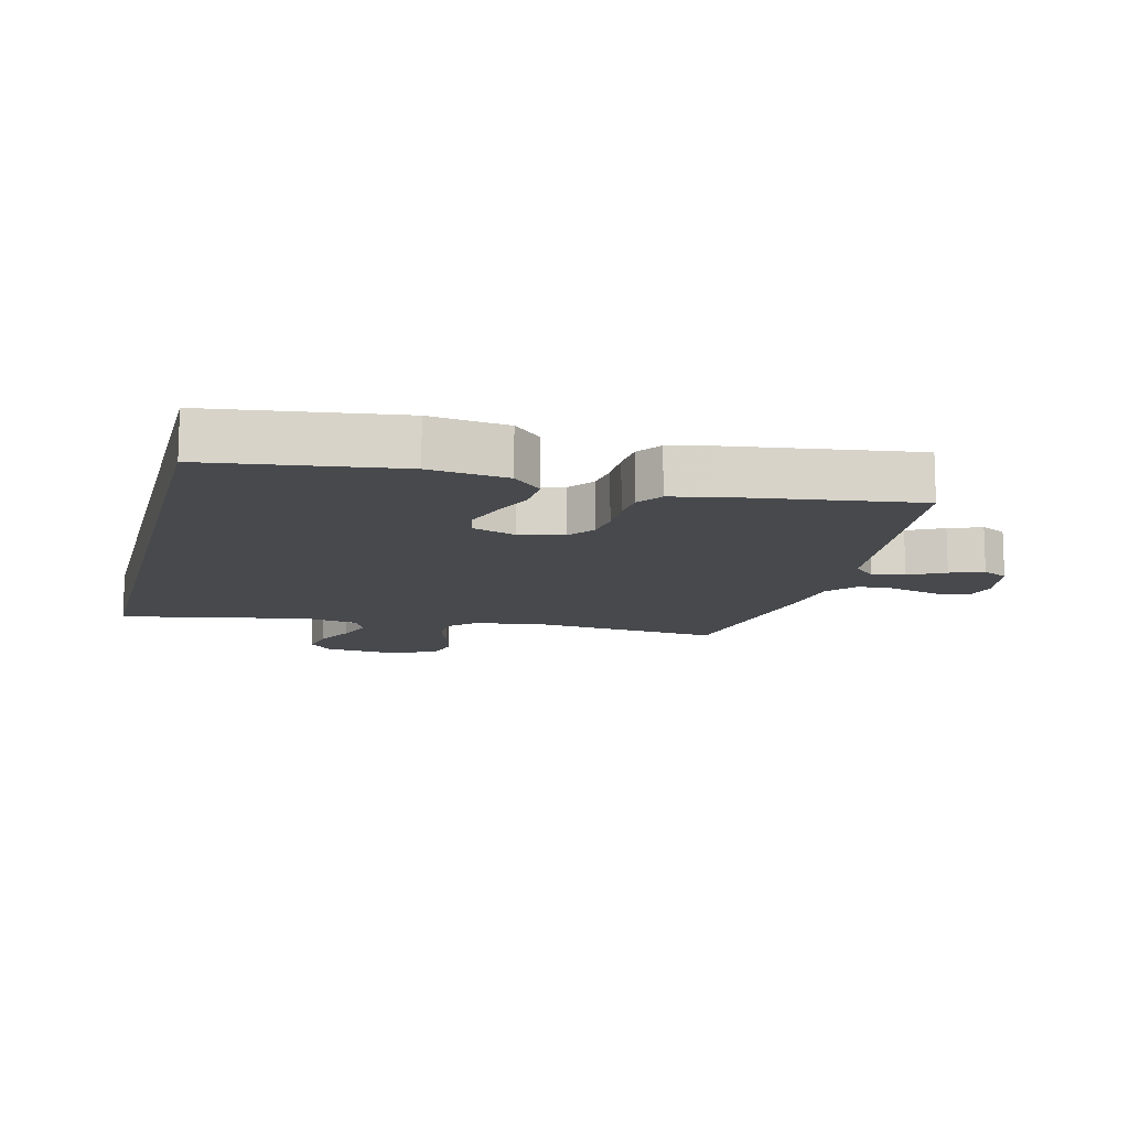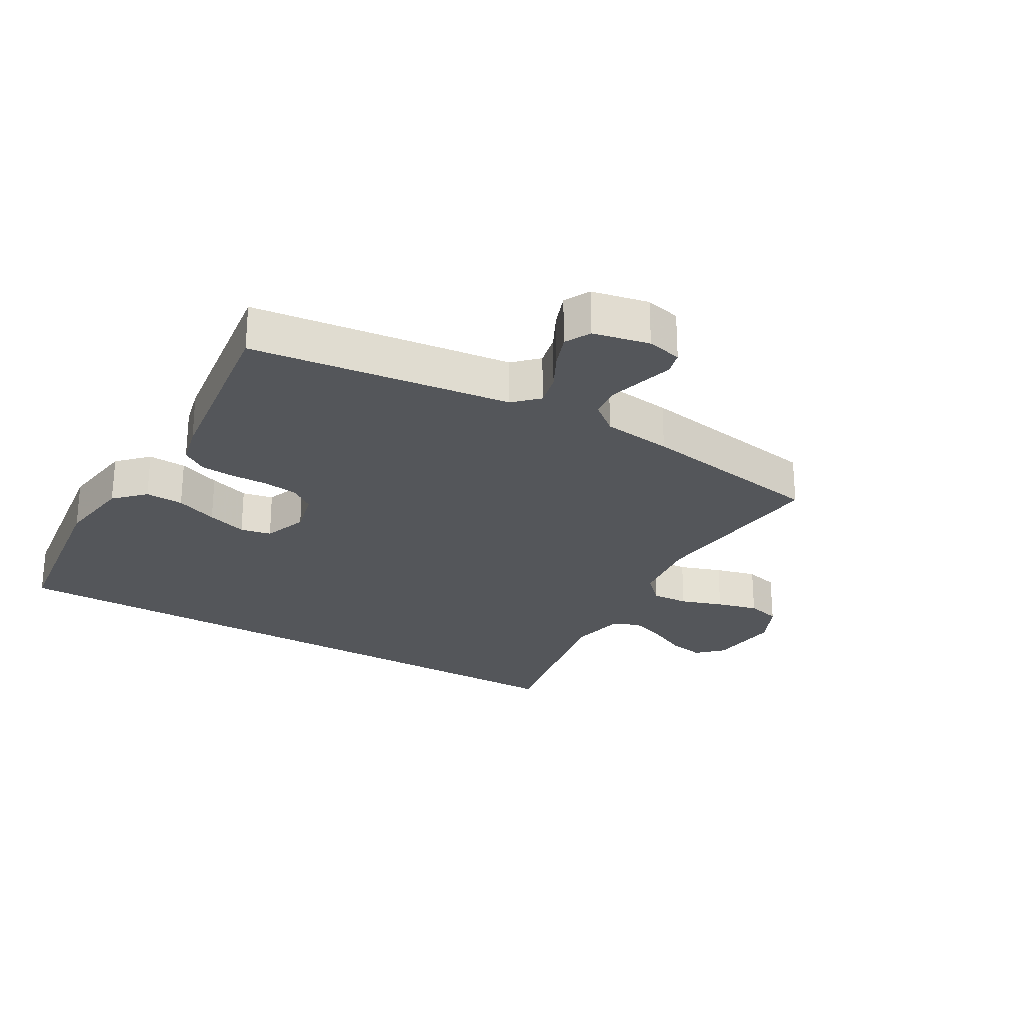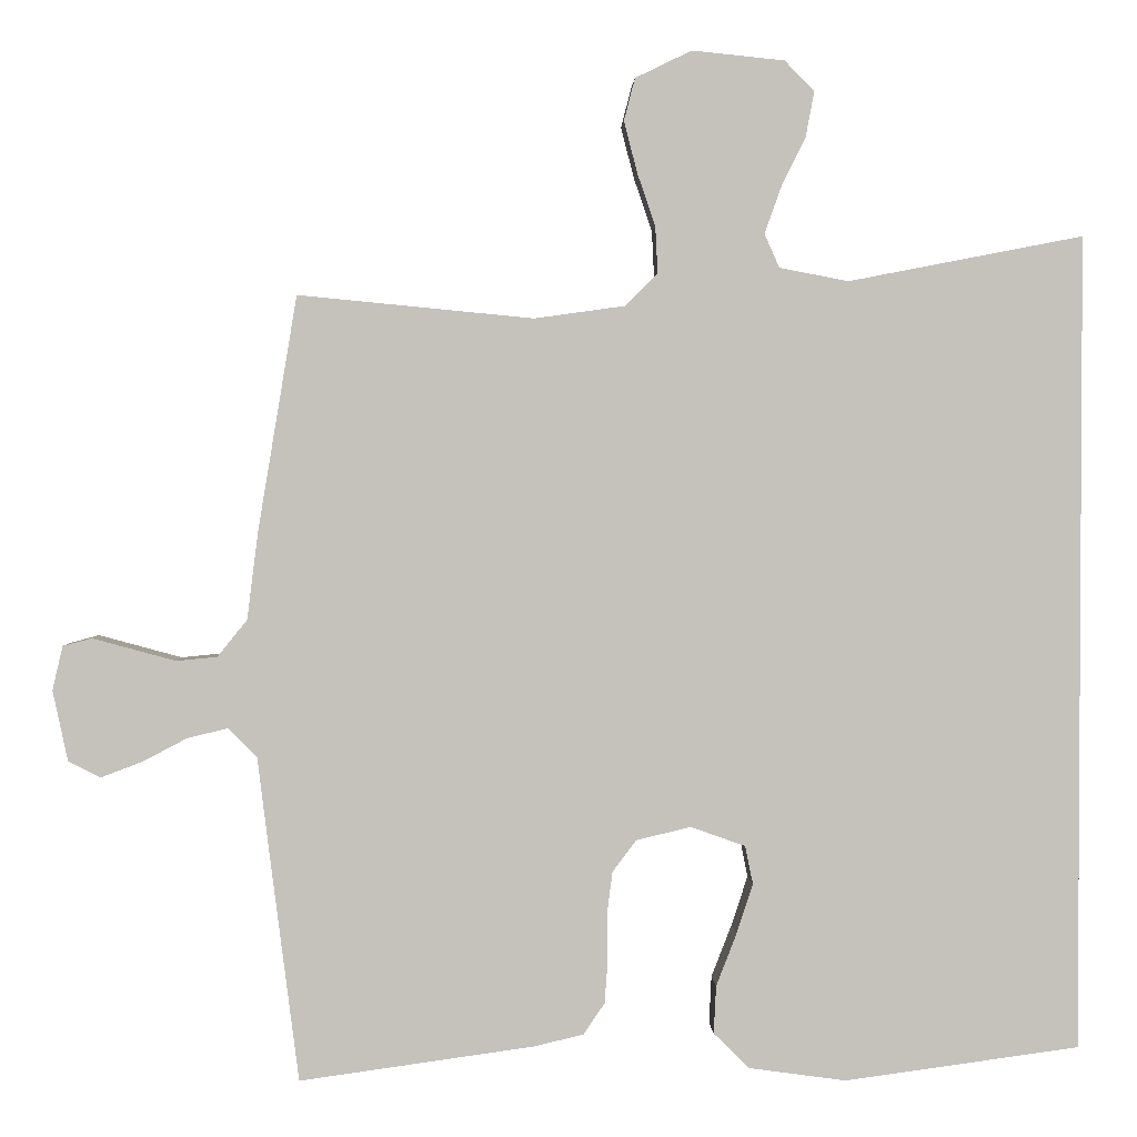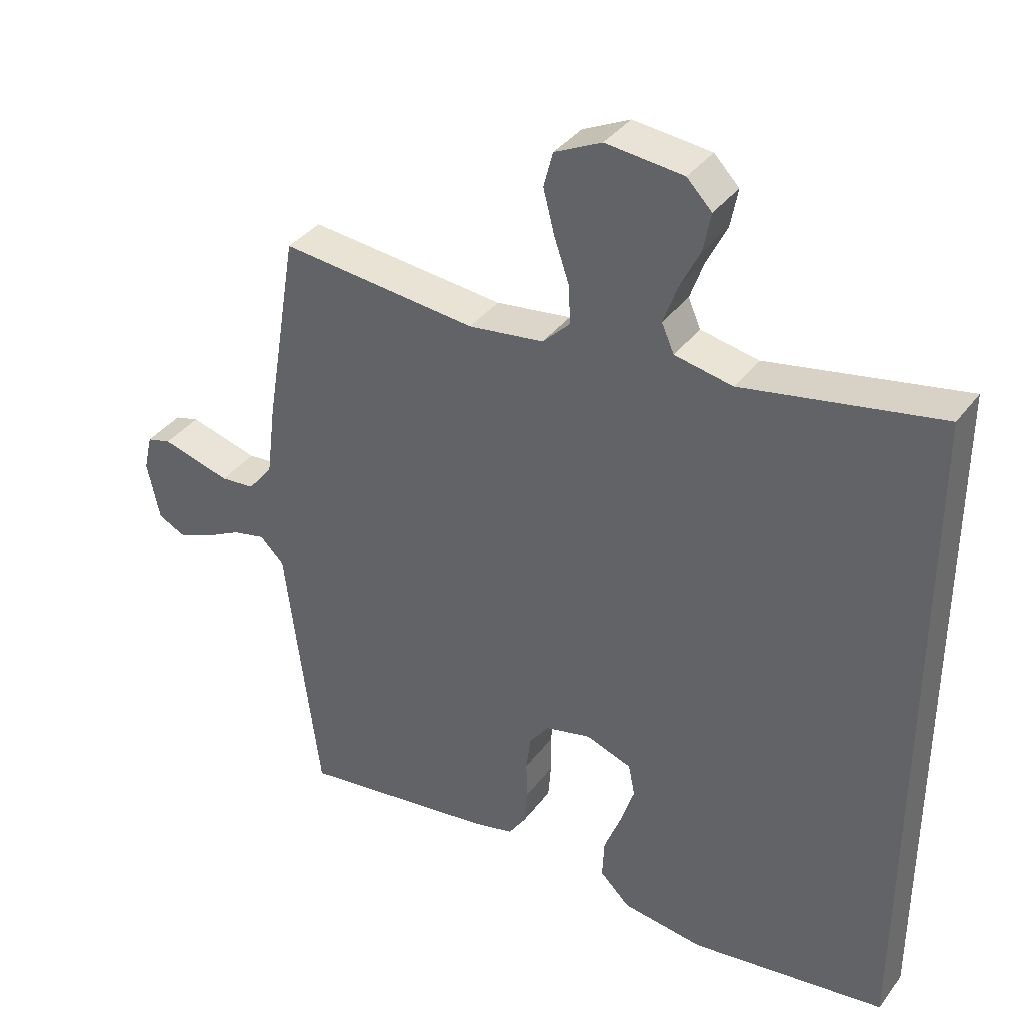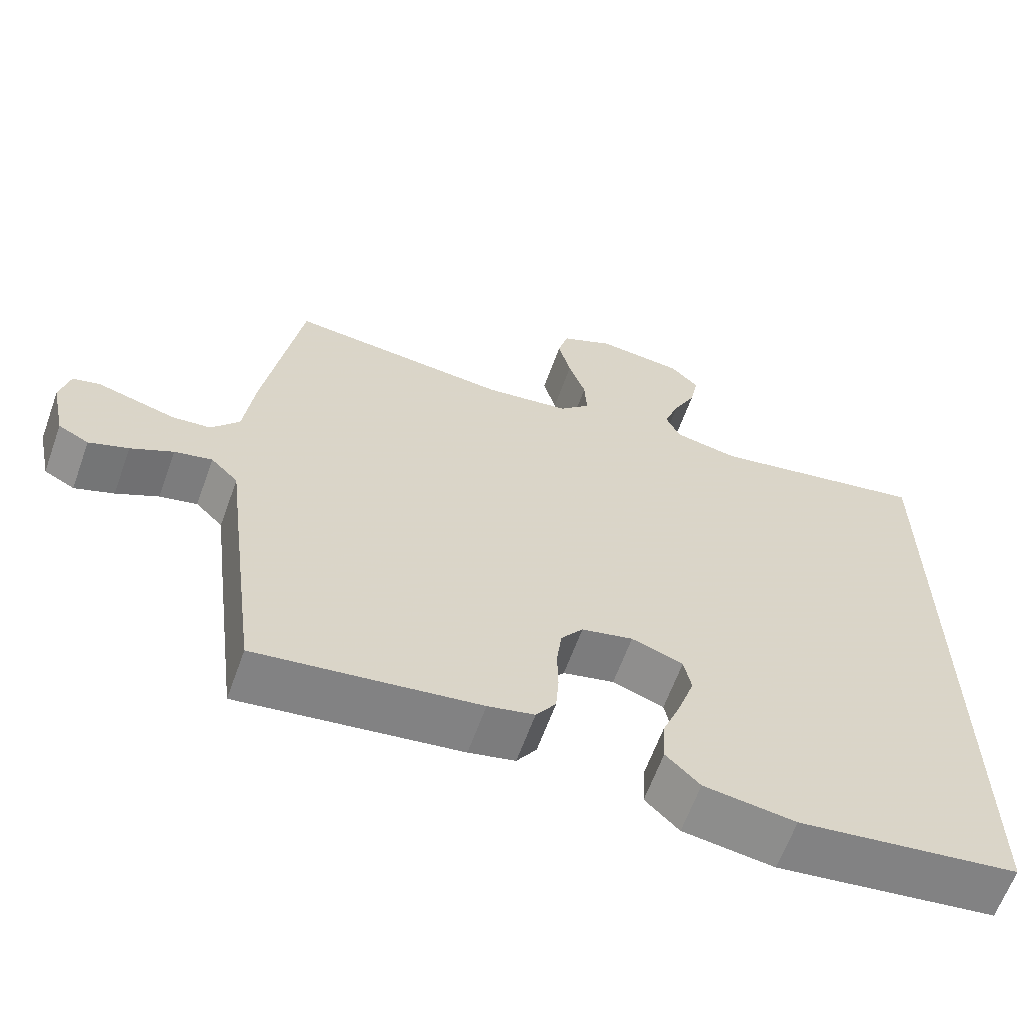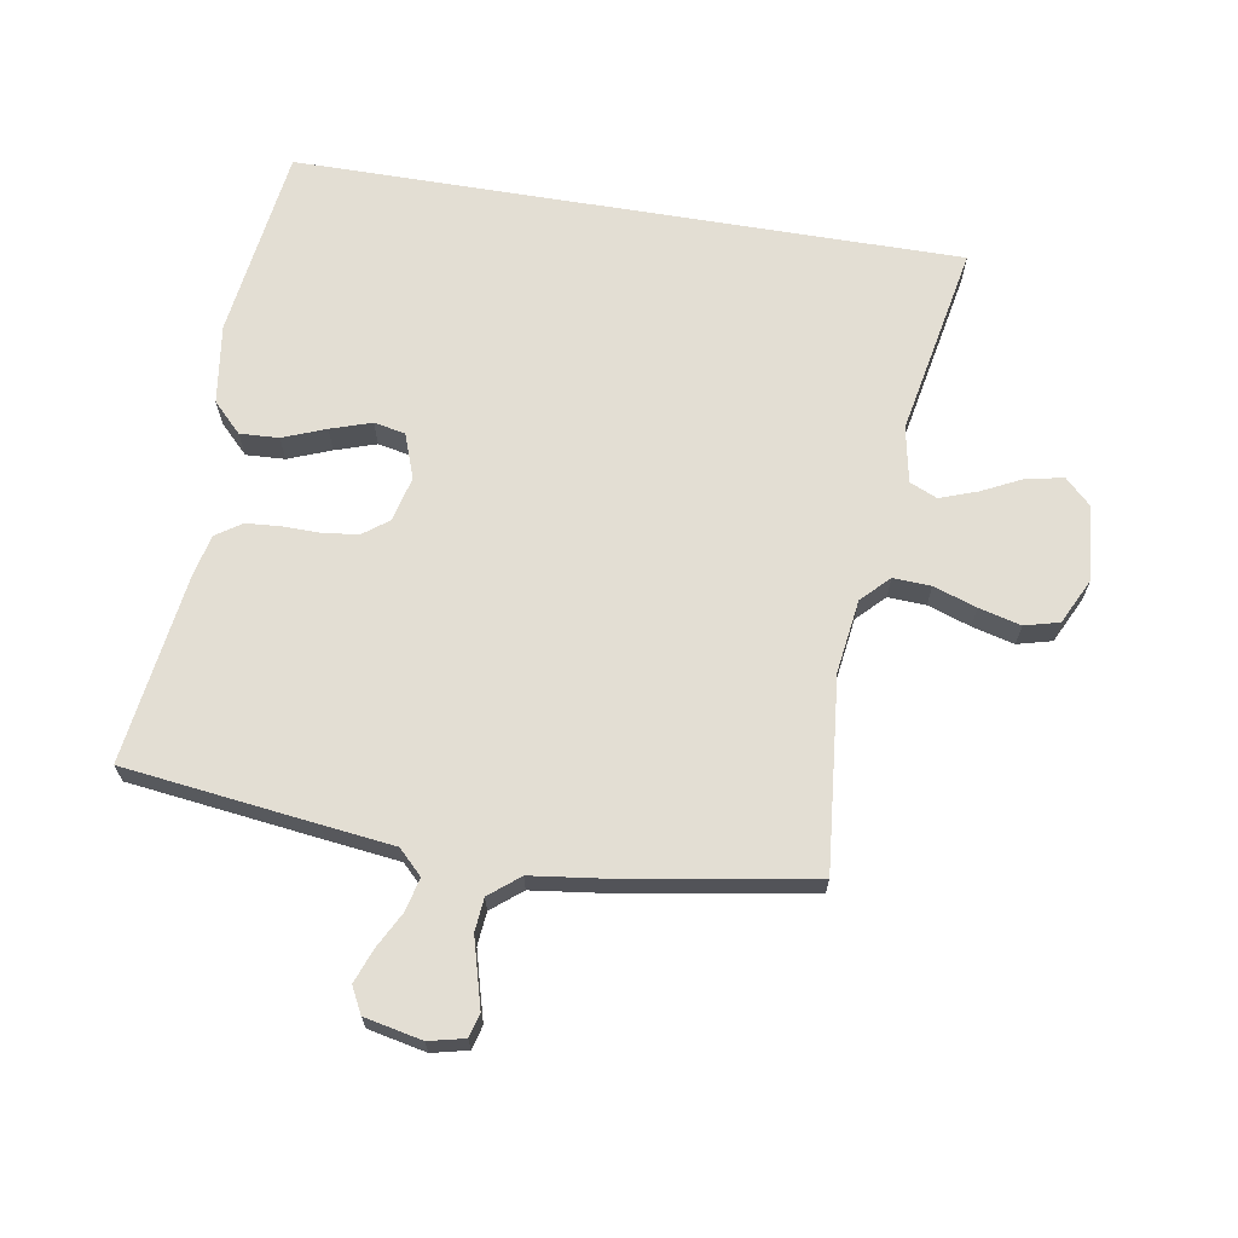
<metadata>
{"format":"obj","ext":"obj","renderer":"f3d","projection":"perspective","resolution":1024,"background":"white","views":[{"elev":-12.3,"azim":165.6,"up":"+Y"},{"elev":-25.4,"azim":-120.5,"up":"+Y"},{"elev":1.9,"azim":-2.0,"up":"+Z"},{"elev":37.2,"azim":32.3,"up":"+Z"},{"elev":-63.1,"azim":-19.8,"up":"+Z"},{"elev":67.3,"azim":-80.6,"up":"+Y"}]}
</metadata>
<code>
v 0.5 0.07 -0.464
v 0.2 0.07 -0.505
v 0.076 0.07 -0.488
v 0.03 0.07 -0.443
v 0.033 0.07 -0.382
v 0.059 0.07 -0.315
v 0.08 0.07 -0.251
v 0.07 0.07 -0.202
v 0 0.07 -0.177
v -0.07 0.07 -0.194
v -0.1 0.07 -0.234
v -0.107 0.07 -0.289
v -0.106 0.07 -0.349
v -0.11 0.07 -0.403
v -0.137 0.07 -0.443
v -0.2 0.07 -0.458
v -0.5 0.07 -0.5
v -0.538 0.07 -0.2
v -0.552 0.07 -0.086
v -0.589 0.07 -0.049
v -0.64 0.07 -0.061
v -0.697 0.07 -0.091
v -0.75 0.07 -0.111
v -0.791 0.07 -0.09
v -0.81 0.07 0
v -0.797 0.07 0.056
v -0.76 0.07 0.066
v -0.709 0.07 0.052
v -0.654 0.07 0.037
v -0.602 0.07 0.042
v -0.564 0.07 0.089
v -0.55 0.07 0.2
v -0.5 0.07 0.5
v -0.2 0.07 0.471
v -0.085 0.07 0.487
v -0.043 0.07 0.529
v -0.046 0.07 0.588
v -0.069 0.07 0.655
v -0.086 0.07 0.721
v -0.072 0.07 0.775
v 0 0.07 0.81
v 0.118 0.07 0.798
v 0.156 0.07 0.759
v 0.145 0.07 0.701
v 0.114 0.07 0.638
v 0.093 0.07 0.579
v 0.112 0.07 0.536
v 0.2 0.07 0.519
v 0.5 0.07 0.577
v 0.5 0 -0.464
v 0.2 0 -0.505
v 0.076 0 -0.488
v 0.03 0 -0.443
v 0.033 0 -0.382
v 0.059 0 -0.315
v 0.08 0 -0.251
v 0.07 0 -0.202
v 0 0 -0.177
v -0.07 0 -0.194
v -0.1 0 -0.234
v -0.107 0 -0.289
v -0.106 0 -0.349
v -0.11 0 -0.403
v -0.137 0 -0.443
v -0.2 0 -0.458
v -0.5 0 -0.5
v -0.538 0 -0.2
v -0.552 0 -0.086
v -0.589 0 -0.049
v -0.64 0 -0.061
v -0.697 0 -0.091
v -0.75 0 -0.111
v -0.791 0 -0.09
v -0.81 0 0
v -0.797 0 0.056
v -0.76 0 0.066
v -0.709 0 0.052
v -0.654 0 0.037
v -0.602 0 0.042
v -0.564 0 0.089
v -0.55 0 0.2
v -0.5 0 0.5
v -0.2 0 0.471
v -0.085 0 0.487
v -0.043 0 0.529
v -0.046 0 0.588
v -0.069 0 0.655
v -0.086 0 0.721
v -0.072 0 0.775
v 0 0 0.81
v 0.118 0 0.798
v 0.156 0 0.759
v 0.145 0 0.701
v 0.114 0 0.638
v 0.093 0 0.579
v 0.112 0 0.536
v 0.2 0 0.519
v 0.5 0 0.577
f 1 2 3
f 49 1 3
f 48 49 3
f 47 48 3
f 43 44 45
f 42 43 45
f 41 42 45
f 40 41 45
f 39 40 45
f 38 39 45
f 37 38 45
f 36 37 45 46
f 35 36 46 47
f 31 32 33 34
f 30 31 34 35
f 26 27 28
f 25 26 28
f 24 25 28
f 23 24 28
f 22 23 28
f 21 22 28
f 20 21 28 29
f 19 20 29 30
f 17 18 19
f 16 17 19
f 15 16 19
f 14 15 19
f 13 14 19
f 12 13 19
f 19 30 35
f 12 19 35
f 11 12 35
f 3 4 5 6
f 3 6 7
f 47 3 7
f 10 11 35 47
f 9 10 47
f 8 9 47
f 7 8 47
f 52 51 50
f 52 50 98
f 52 98 97
f 52 97 96
f 94 93 92
f 94 92 91
f 94 91 90
f 94 90 89
f 94 89 88
f 94 88 87
f 94 87 86
f 95 94 86 85
f 96 95 85 84
f 83 82 81 80
f 84 83 80 79
f 77 76 75
f 77 75 74
f 77 74 73
f 77 73 72
f 77 72 71
f 77 71 70
f 78 77 70 69
f 79 78 69 68
f 68 67 66
f 68 66 65
f 68 65 64
f 68 64 63
f 68 63 62
f 68 62 61
f 84 79 68
f 84 68 61
f 84 61 60
f 55 54 53 52
f 56 55 52
f 56 52 96
f 96 84 60 59
f 96 59 58
f 96 58 57
f 96 57 56
f 1 50 51 2
f 2 51 52 3
f 3 52 53 4
f 4 53 54 5
f 5 54 55 6
f 6 55 56 7
f 7 56 57 8
f 8 57 58 9
f 9 58 59 10
f 10 59 60 11
f 11 60 61 12
f 12 61 62 13
f 13 62 63 14
f 14 63 64 15
f 15 64 65 16
f 16 65 66 17
f 17 66 67 18
f 18 67 68 19
f 19 68 69 20
f 20 69 70 21
f 21 70 71 22
f 22 71 72 23
f 23 72 73 24
f 24 73 74 25
f 25 74 75 26
f 26 75 76 27
f 27 76 77 28
f 28 77 78 29
f 29 78 79 30
f 30 79 80 31
f 31 80 81 32
f 32 81 82 33
f 33 82 83 34
f 34 83 84 35
f 35 84 85 36
f 36 85 86 37
f 37 86 87 38
f 38 87 88 39
f 39 88 89 40
f 40 89 90 41
f 41 90 91 42
f 42 91 92 43
f 43 92 93 44
f 44 93 94 45
f 45 94 95 46
f 46 95 96 47
f 47 96 97 48
f 48 97 98 49
f 49 98 50 1

</code>
